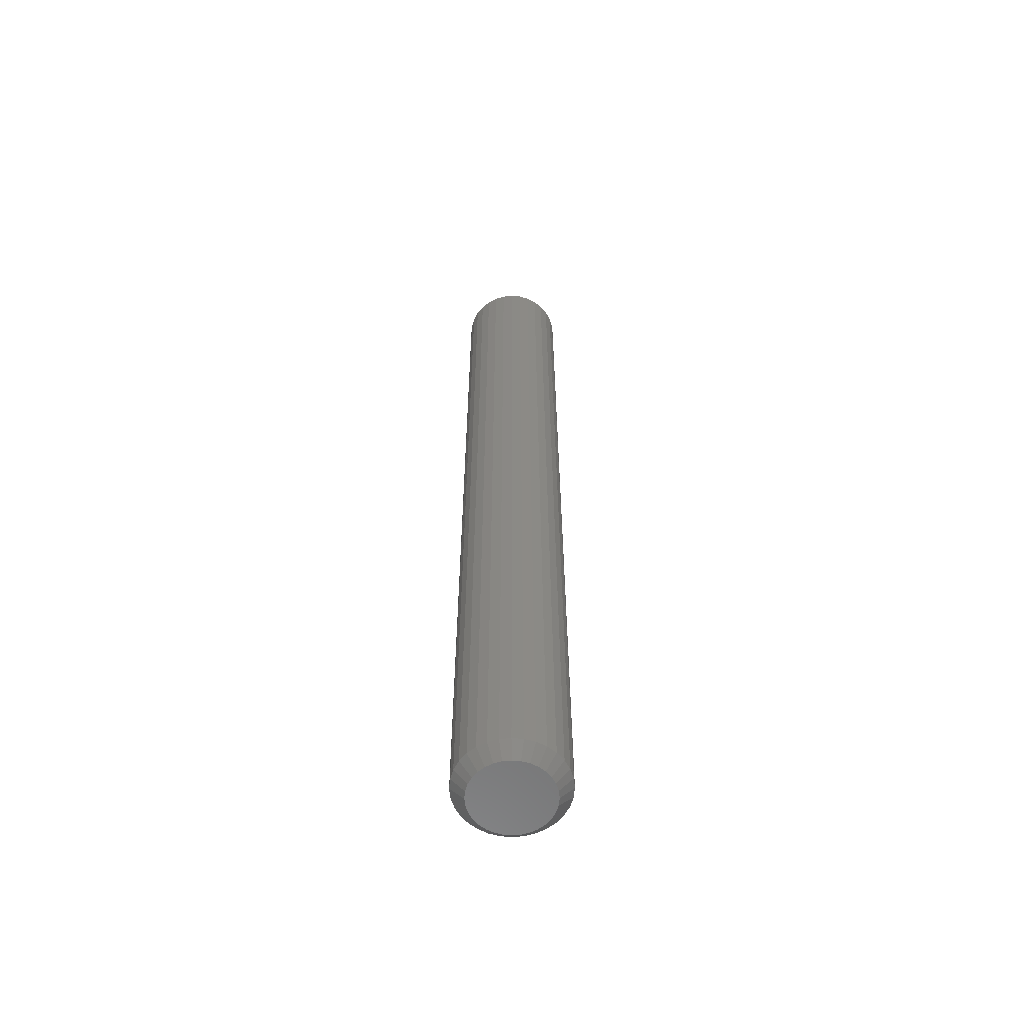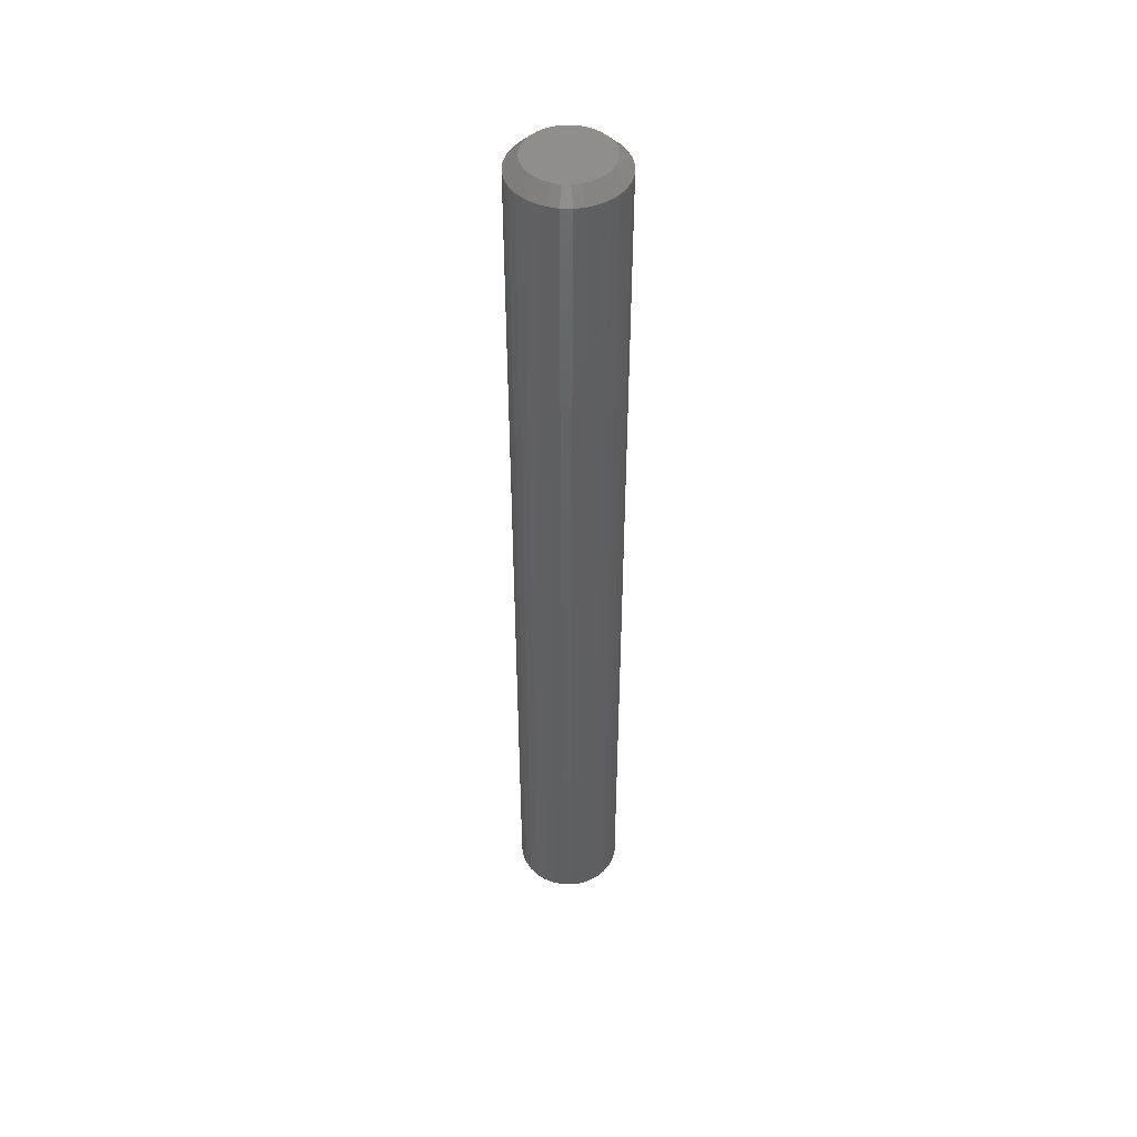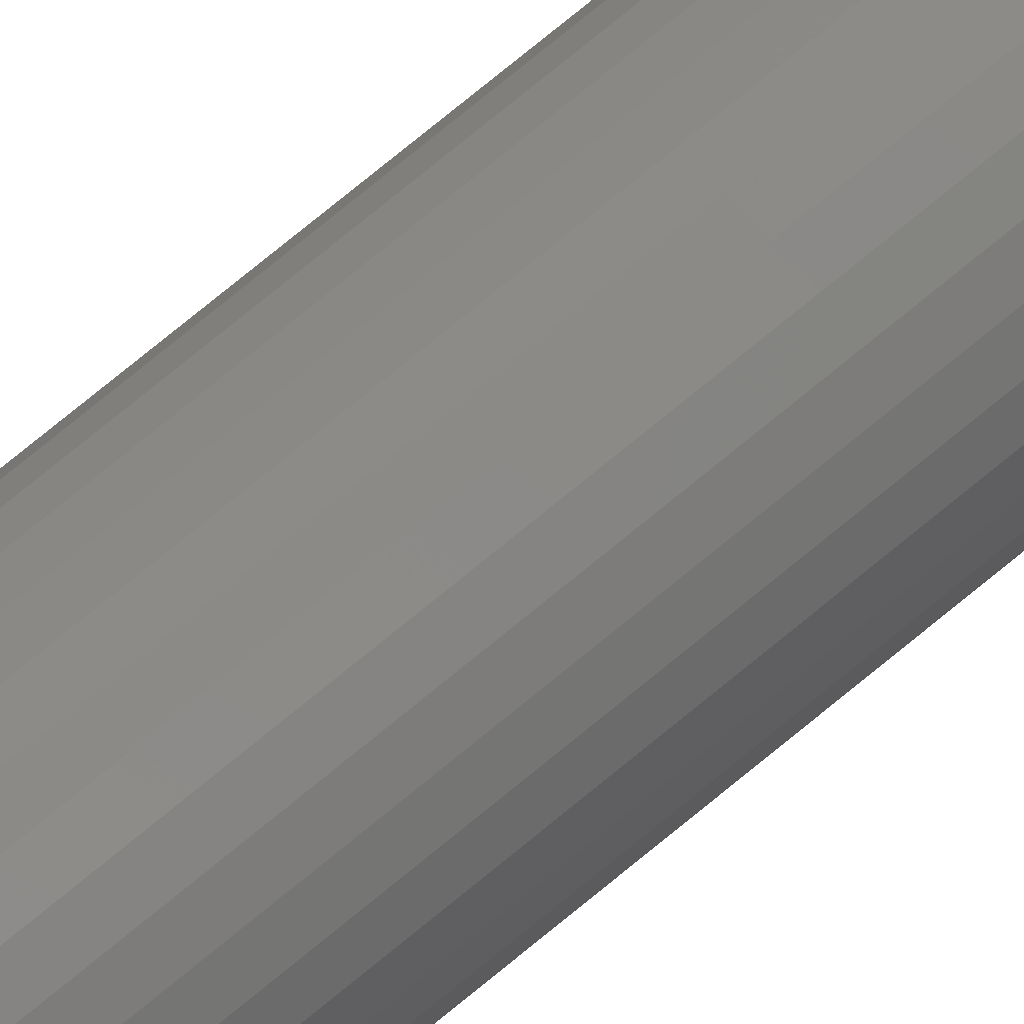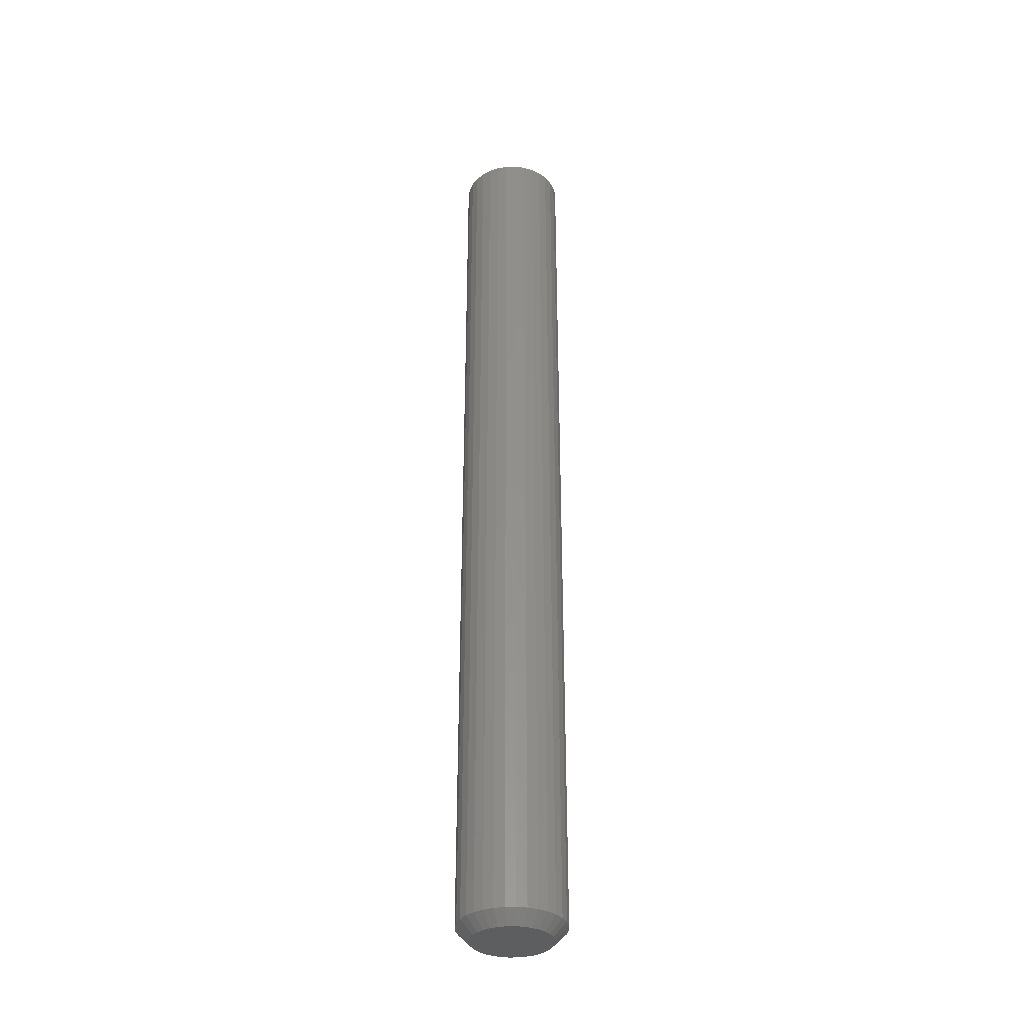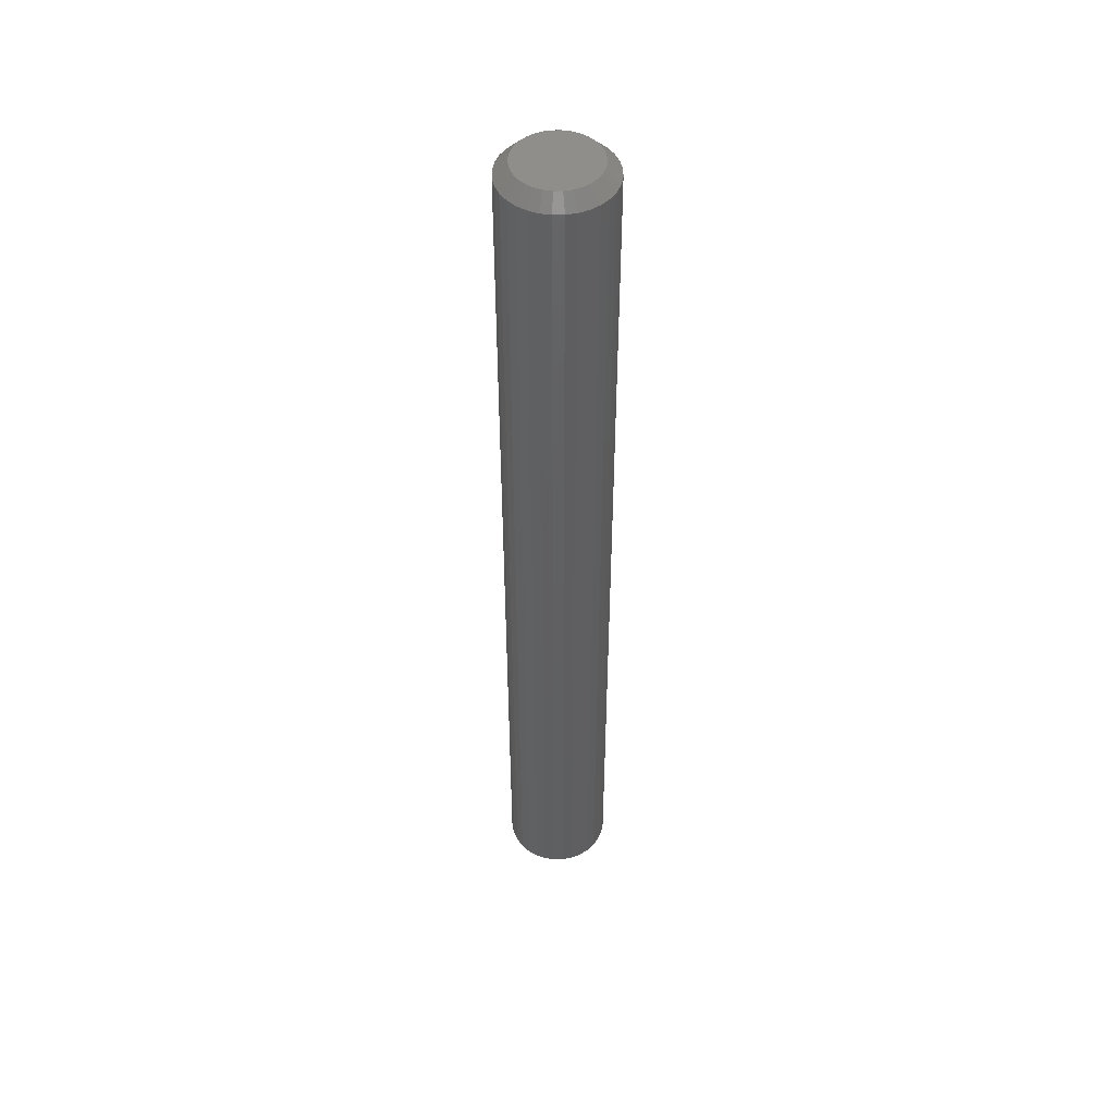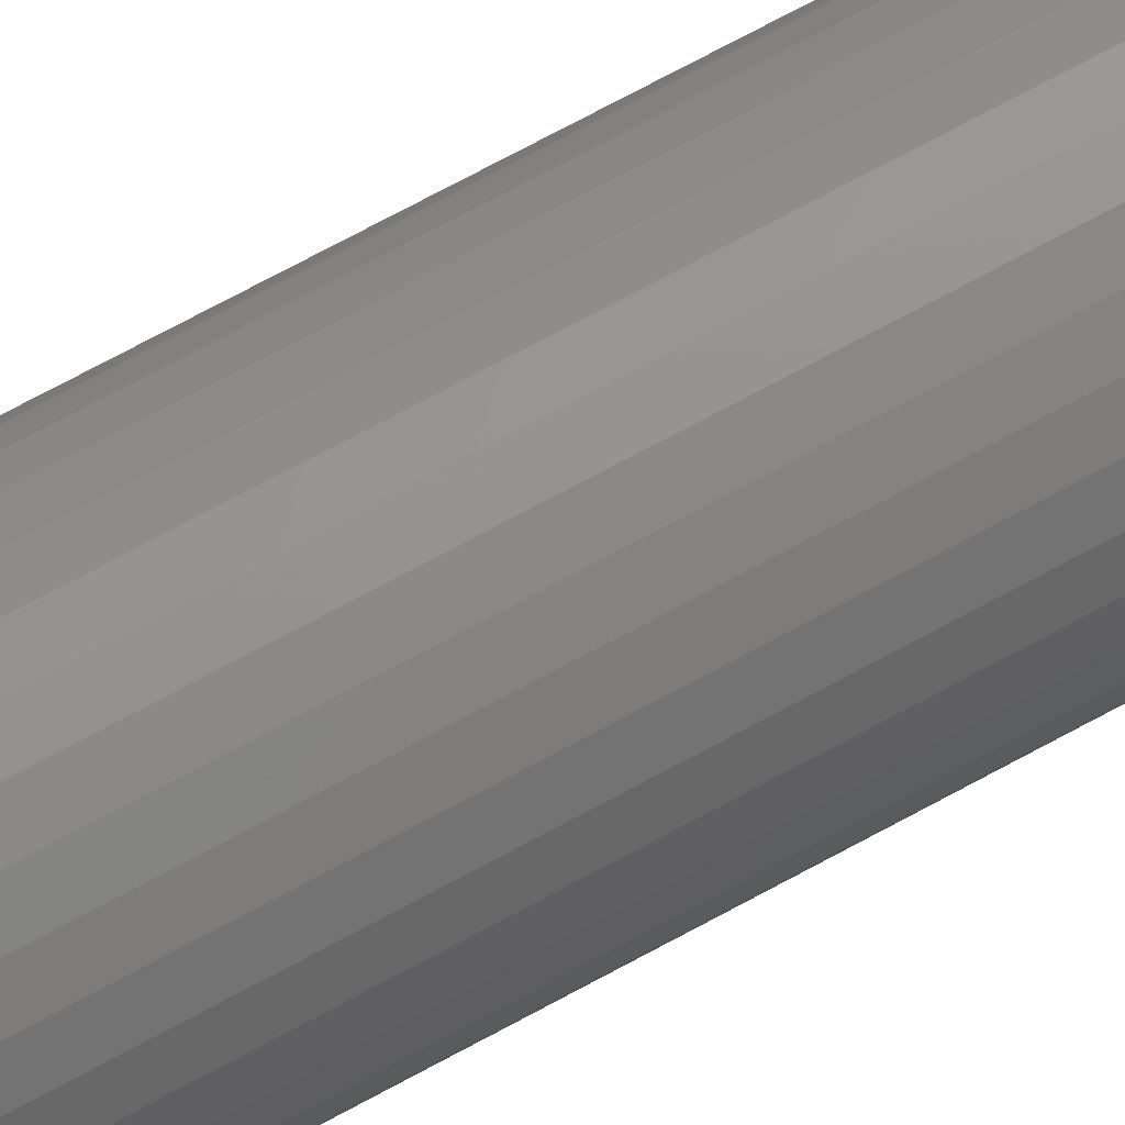
<metadata>
{"format":"stl","ext":"stl","renderer":"f3d","projection":"perspective","resolution":1024,"background":"white","views":[{"elev":-60.0,"azim":-123.3,"up":"+Z"},{"elev":47.2,"azim":-172.3,"up":"+Z"},{"elev":79.7,"azim":-129.0,"up":"+Y"},{"elev":-34.4,"azim":18.5,"up":"+Z"},{"elev":48.6,"azim":72.3,"up":"+Z"},{"elev":67.0,"azim":-119.3,"up":"+Y"}]}
</metadata>
<code>
# stl→obj: 128 verts, 252 faces
v 0.1974 0.1763 0.007812
v 0.1974 0.1763 0.5625
v 0.1968 0.1702 0.007812
v 0.1968 0.1702 0.5625
v 0.195 0.1642 0.007812
v 0.195 0.1642 0.5625
v 0.192 0.1588 0.007812
v 0.192 0.1588 0.5625
v 0.1881 0.154 0.007812
v 0.1881 0.154 0.5625
v 0.1833 0.1501 0.007812
v 0.1833 0.1501 0.5625
v 0.1779 0.1471 0.007812
v 0.1779 0.1471 0.5625
v 0.172 0.1453 0.007812
v 0.172 0.1453 0.5625
v 0.1658 0.1447 0.007812
v 0.1658 0.1447 0.5625
v 0.1596 0.1453 0.007812
v 0.1596 0.1453 0.5625
v 0.1537 0.1471 0.007812
v 0.1537 0.1471 0.5625
v 0.1482 0.1501 0.007812
v 0.1482 0.1501 0.5625
v 0.1435 0.154 0.007812
v 0.1435 0.154 0.5625
v 0.1395 0.1588 0.007812
v 0.1395 0.1588 0.5625
v 0.1366 0.1642 0.007812
v 0.1366 0.1642 0.5625
v 0.1348 0.1702 0.007812
v 0.1348 0.1702 0.5625
v 0.1342 0.1763 0.007812
v 0.1342 0.1763 0.5625
v 0.1348 0.1825 0.007812
v 0.1348 0.1825 0.5625
v 0.1366 0.1884 0.007812
v 0.1366 0.1884 0.5625
v 0.1395 0.1939 0.007812
v 0.1395 0.1939 0.5625
v 0.1435 0.1986 0.007812
v 0.1435 0.1986 0.5625
v 0.1482 0.2026 0.007812
v 0.1482 0.2026 0.5625
v 0.1537 0.2055 0.007812
v 0.1537 0.2055 0.5625
v 0.1596 0.2073 0.007812
v 0.1596 0.2073 0.5625
v 0.1658 0.2079 0.007812
v 0.1658 0.2079 0.5625
v 0.172 0.2073 0.007812
v 0.172 0.2073 0.5625
v 0.1779 0.2055 0.007812
v 0.1779 0.2055 0.5625
v 0.1833 0.2026 0.007812
v 0.1833 0.2026 0.5625
v 0.1881 0.1986 0.007812
v 0.1881 0.1986 0.5625
v 0.192 0.1939 0.007812
v 0.192 0.1939 0.5625
v 0.195 0.1884 0.007812
v 0.195 0.1884 0.5625
v 0.1968 0.1825 0.007812
v 0.1968 0.1825 0.5625
v 0.1658 0.2001 0.5703
v 0.1612 0.1996 0.5703
v 0.1567 0.1983 0.5703
v 0.1704 0.1996 0.5703
v 0.1749 0.1983 0.5703
v 0.1526 0.1961 0.5703
v 0.179 0.1961 0.5703
v 0.149 0.1931 0.5703
v 0.1826 0.1931 0.5703
v 0.146 0.1895 0.5703
v 0.1856 0.1895 0.5703
v 0.1438 0.1854 0.5703
v 0.1877 0.1854 0.5703
v 0.1425 0.181 0.5703
v 0.1891 0.181 0.5703
v 0.1891 0.1717 0.5703
v 0.1438 0.1672 0.5703
v 0.1877 0.1672 0.5703
v 0.146 0.1631 0.5703
v 0.1856 0.1631 0.5703
v 0.149 0.1595 0.5703
v 0.1826 0.1595 0.5703
v 0.1526 0.1566 0.5703
v 0.179 0.1566 0.5703
v 0.1567 0.1544 0.5703
v 0.1749 0.1544 0.5703
v 0.1612 0.153 0.5703
v 0.1658 0.1525 0.5703
v 0.1704 0.153 0.5703
v 0.1896 0.1763 0.5703
v 0.142 0.1763 0.5703
v 0.1425 0.1717 0.5703
v 0.1567 0.1983 0
v 0.1612 0.1996 0
v 0.1658 0.2001 0
v 0.1704 0.1996 0
v 0.1749 0.1983 0
v 0.1526 0.1961 0
v 0.179 0.1961 0
v 0.149 0.1931 0
v 0.1826 0.1931 0
v 0.146 0.1895 0
v 0.1856 0.1895 0
v 0.1438 0.1854 0
v 0.1877 0.1854 0
v 0.1425 0.181 0
v 0.1891 0.181 0
v 0.1877 0.1672 0
v 0.1438 0.1672 0
v 0.1891 0.1717 0
v 0.146 0.1631 0
v 0.1856 0.1631 0
v 0.149 0.1595 0
v 0.1826 0.1595 0
v 0.1526 0.1566 0
v 0.179 0.1566 0
v 0.1567 0.1544 0
v 0.1749 0.1544 0
v 0.1612 0.153 0
v 0.1658 0.1525 0
v 0.1704 0.153 0
v 0.1425 0.1717 0
v 0.142 0.1763 0
v 0.1896 0.1763 0
f 1 2 3
f 3 2 4
f 3 4 5
f 5 4 6
f 5 6 7
f 7 6 8
f 7 8 9
f 9 8 10
f 9 10 11
f 11 10 12
f 11 12 13
f 13 12 14
f 13 14 15
f 15 14 16
f 15 16 17
f 17 16 18
f 17 18 19
f 19 18 20
f 19 20 21
f 21 20 22
f 21 22 23
f 23 22 24
f 23 24 25
f 25 24 26
f 25 26 27
f 27 26 28
f 27 28 29
f 29 28 30
f 29 30 31
f 31 30 32
f 31 32 33
f 33 32 34
f 33 34 35
f 35 34 36
f 35 36 37
f 37 36 38
f 37 38 39
f 39 38 40
f 39 40 41
f 41 40 42
f 41 42 43
f 43 42 44
f 43 44 45
f 45 44 46
f 45 46 47
f 47 46 48
f 47 48 49
f 49 48 50
f 49 50 51
f 51 50 52
f 51 52 53
f 53 52 54
f 53 54 55
f 55 54 56
f 55 56 57
f 57 56 58
f 57 58 59
f 59 58 60
f 59 60 61
f 61 60 62
f 61 62 63
f 63 62 64
f 63 64 1
f 1 64 2
f 65 66 67
f 68 65 67
f 68 67 69
f 69 67 70
f 69 70 71
f 71 70 72
f 71 72 73
f 73 72 74
f 73 74 75
f 75 74 76
f 75 76 77
f 77 76 78
f 77 78 79
f 80 81 82
f 82 81 83
f 82 83 84
f 84 83 85
f 84 85 86
f 86 85 87
f 86 87 88
f 88 87 89
f 88 89 90
f 90 89 91
f 90 91 92
f 90 92 93
f 79 78 94
f 94 78 95
f 94 95 80
f 80 95 96
f 80 96 81
f 94 80 2
f 80 4 2
f 34 32 95
f 32 96 95
f 32 30 81
f 96 32 81
f 28 26 83
f 83 30 28
f 81 30 83
f 24 22 89
f 87 24 89
f 87 85 24
f 20 18 91
f 91 22 20
f 89 22 91
f 16 14 90
f 93 16 90
f 93 92 16
f 12 10 88
f 88 14 12
f 90 14 88
f 8 6 82
f 84 8 82
f 84 86 8
f 80 6 4
f 82 6 80
f 85 83 26
f 26 24 85
f 92 91 18
f 18 16 92
f 86 88 10
f 10 8 86
f 95 78 34
f 78 36 34
f 2 64 94
f 64 79 94
f 64 62 77
f 79 64 77
f 60 58 75
f 75 62 60
f 77 62 75
f 56 54 69
f 71 56 69
f 71 73 56
f 52 50 68
f 68 54 52
f 69 54 68
f 48 46 67
f 66 48 67
f 66 65 48
f 44 42 70
f 70 46 44
f 67 46 70
f 40 38 76
f 74 40 76
f 74 72 40
f 78 38 36
f 76 38 78
f 73 75 58
f 58 56 73
f 65 68 50
f 50 48 65
f 72 70 42
f 42 40 72
f 97 98 99
f 97 99 100
f 101 97 100
f 102 97 101
f 103 102 101
f 104 102 103
f 105 104 103
f 106 104 105
f 107 106 105
f 108 106 107
f 109 108 107
f 110 108 109
f 111 110 109
f 112 113 114
f 115 113 112
f 116 115 112
f 117 115 116
f 118 117 116
f 119 117 118
f 120 119 118
f 121 119 120
f 122 121 120
f 123 121 122
f 124 123 122
f 125 124 122
f 113 126 114
f 114 126 127
f 114 127 128
f 128 127 110
f 128 110 111
f 127 31 33
f 127 126 31
f 1 114 128
f 1 3 114
f 113 29 31
f 113 31 126
f 115 25 27
f 27 29 115
f 115 29 113
f 121 21 23
f 121 23 119
f 23 117 119
f 123 17 19
f 19 21 123
f 123 21 121
f 122 13 15
f 122 15 125
f 15 124 125
f 120 9 11
f 11 13 120
f 120 13 122
f 112 5 7
f 112 7 116
f 7 118 116
f 3 5 114
f 114 5 112
f 25 115 117
f 117 23 25
f 17 123 124
f 124 15 17
f 9 120 118
f 118 7 9
f 128 63 1
f 128 111 63
f 33 110 127
f 33 35 110
f 109 61 63
f 109 63 111
f 107 57 59
f 59 61 107
f 107 61 109
f 101 53 55
f 101 55 103
f 55 105 103
f 100 49 51
f 51 53 100
f 100 53 101
f 97 45 47
f 97 47 98
f 47 99 98
f 102 41 43
f 43 45 102
f 102 45 97
f 108 37 39
f 108 39 106
f 39 104 106
f 35 37 110
f 110 37 108
f 57 107 105
f 105 55 57
f 49 100 99
f 99 47 49
f 41 102 104
f 104 39 41

</code>
